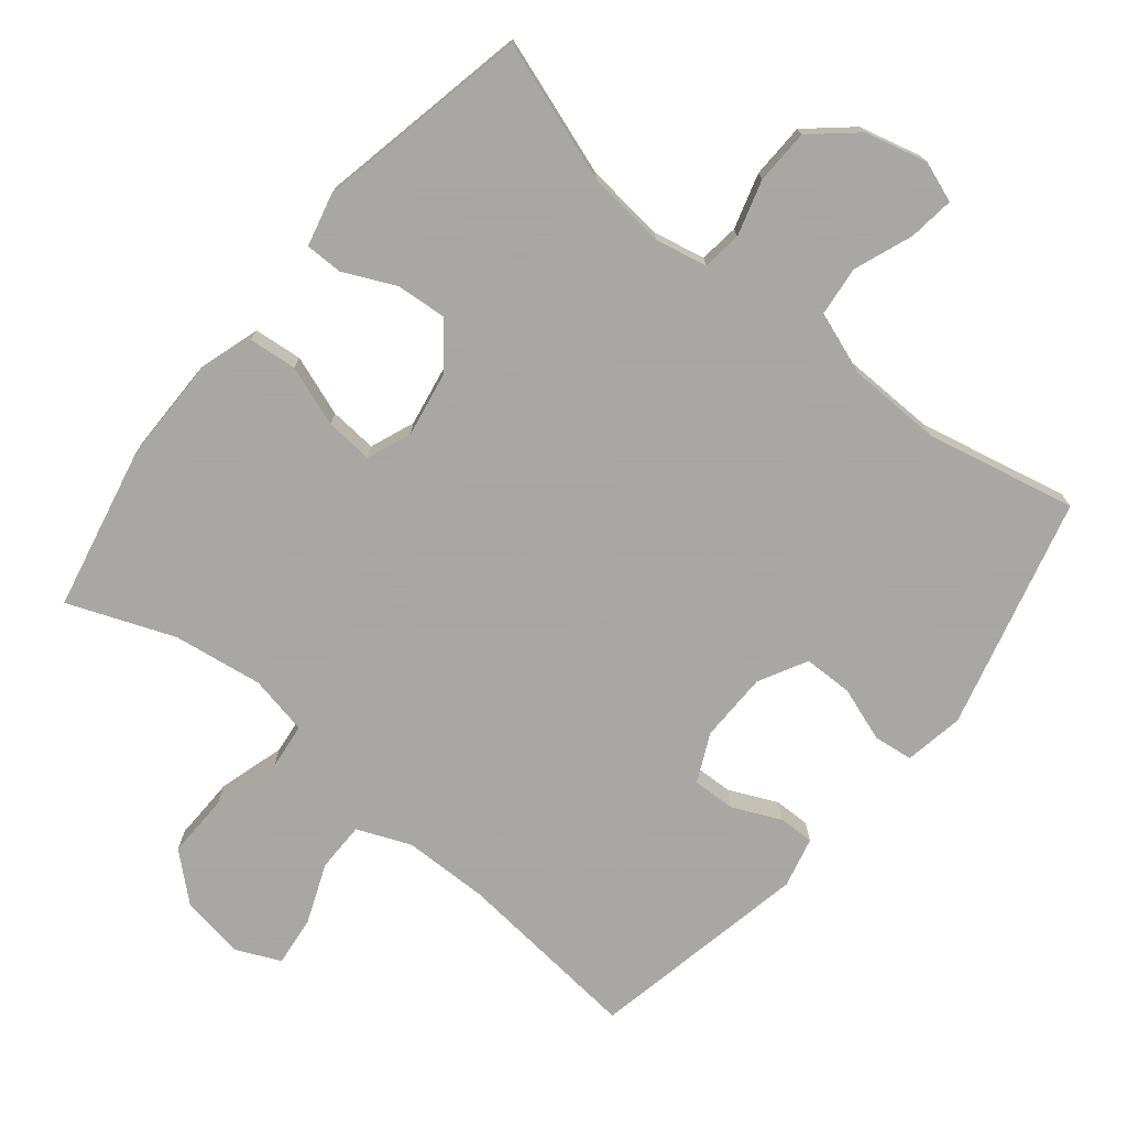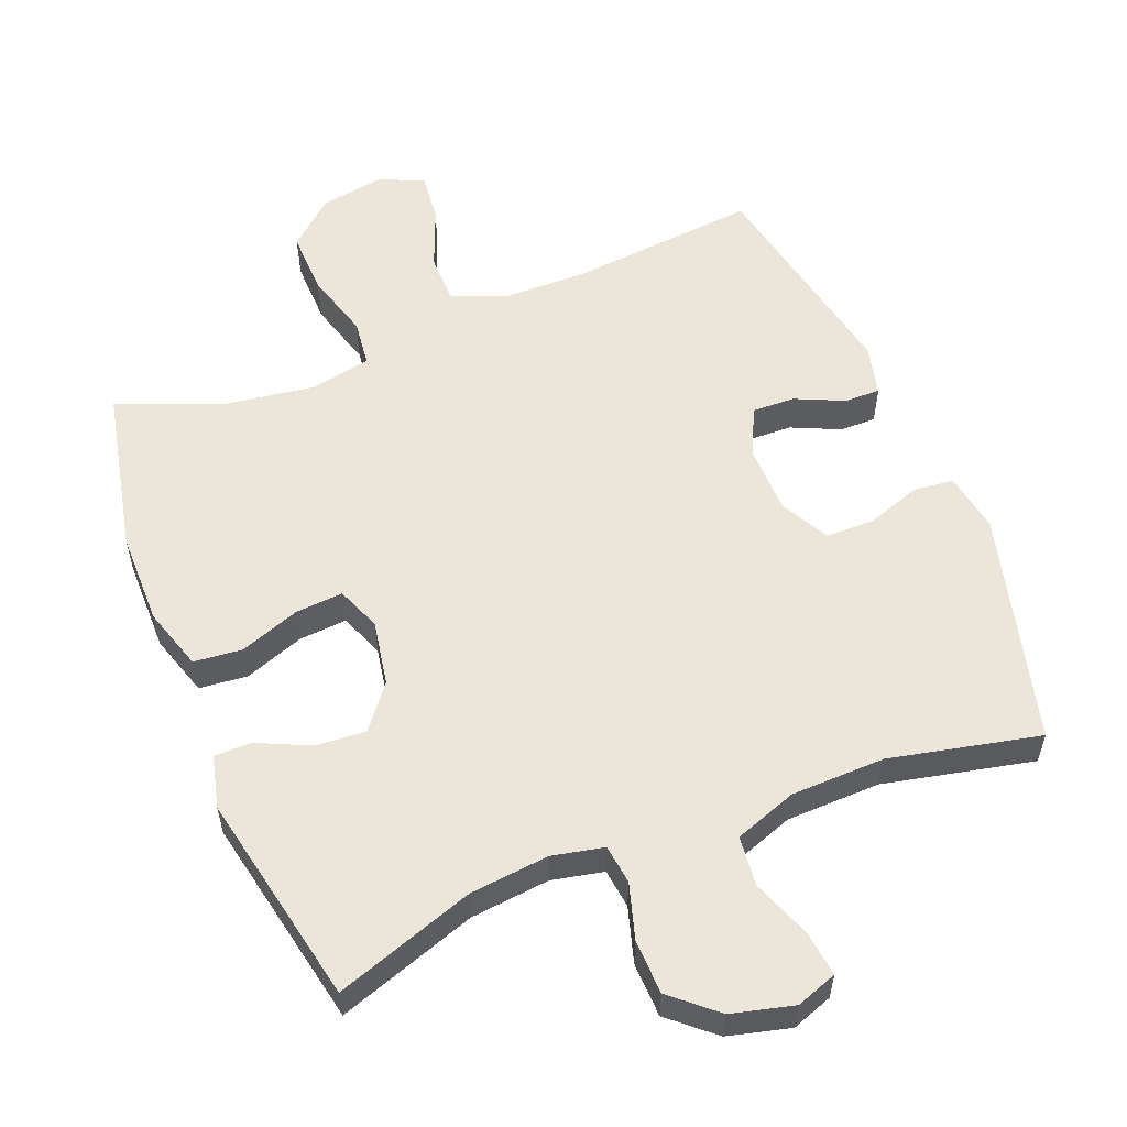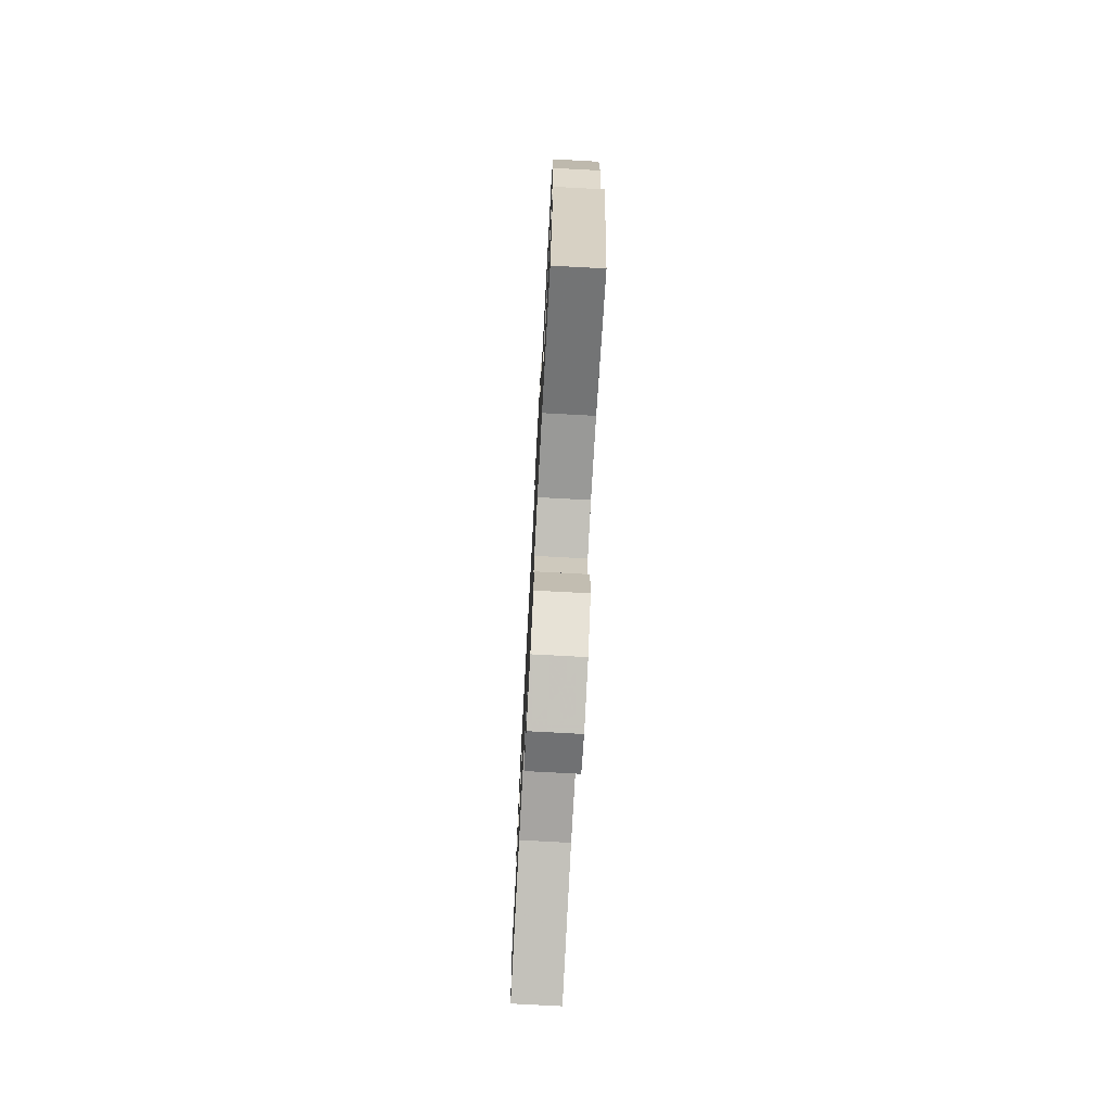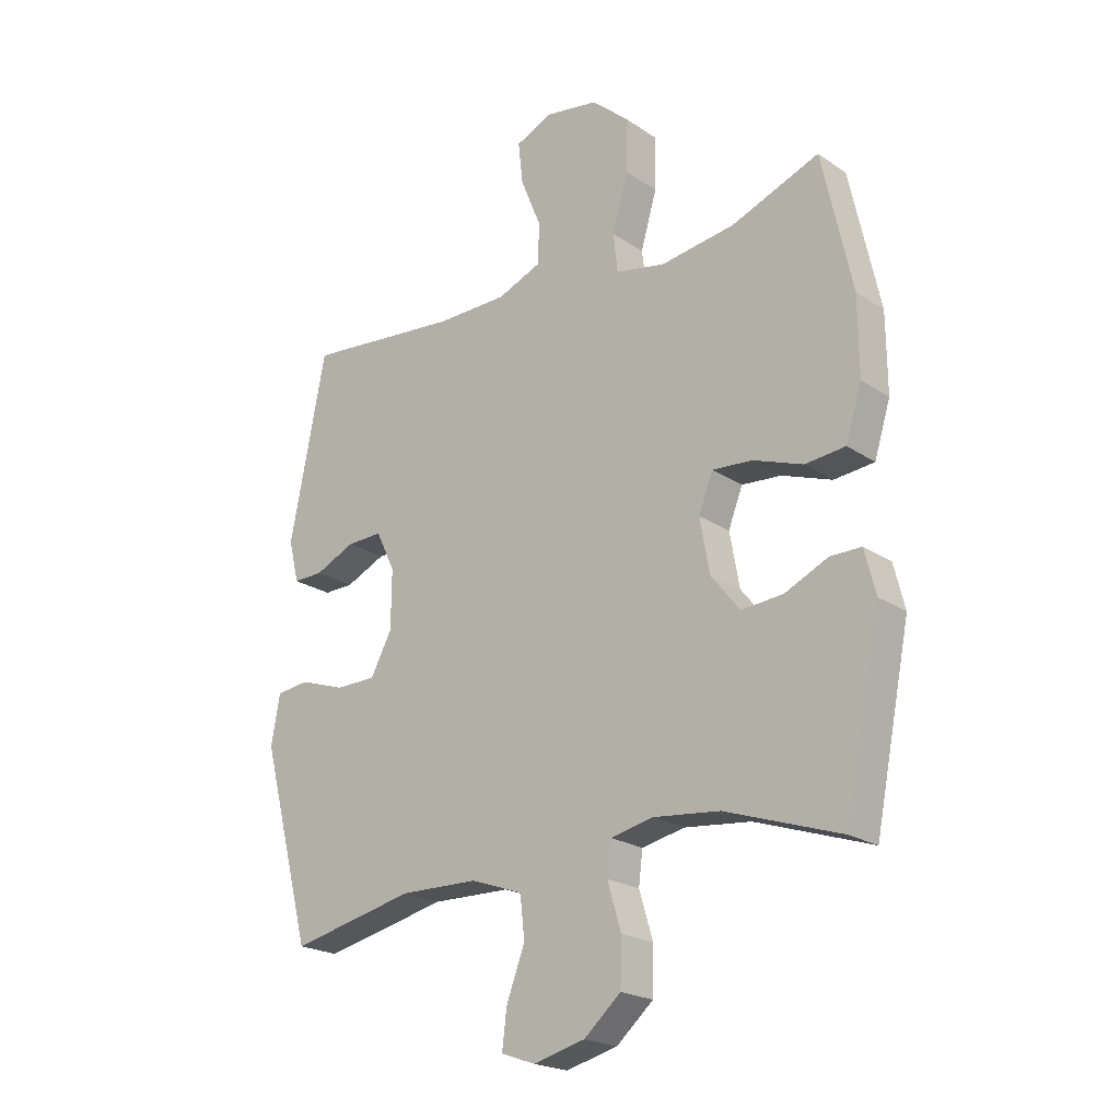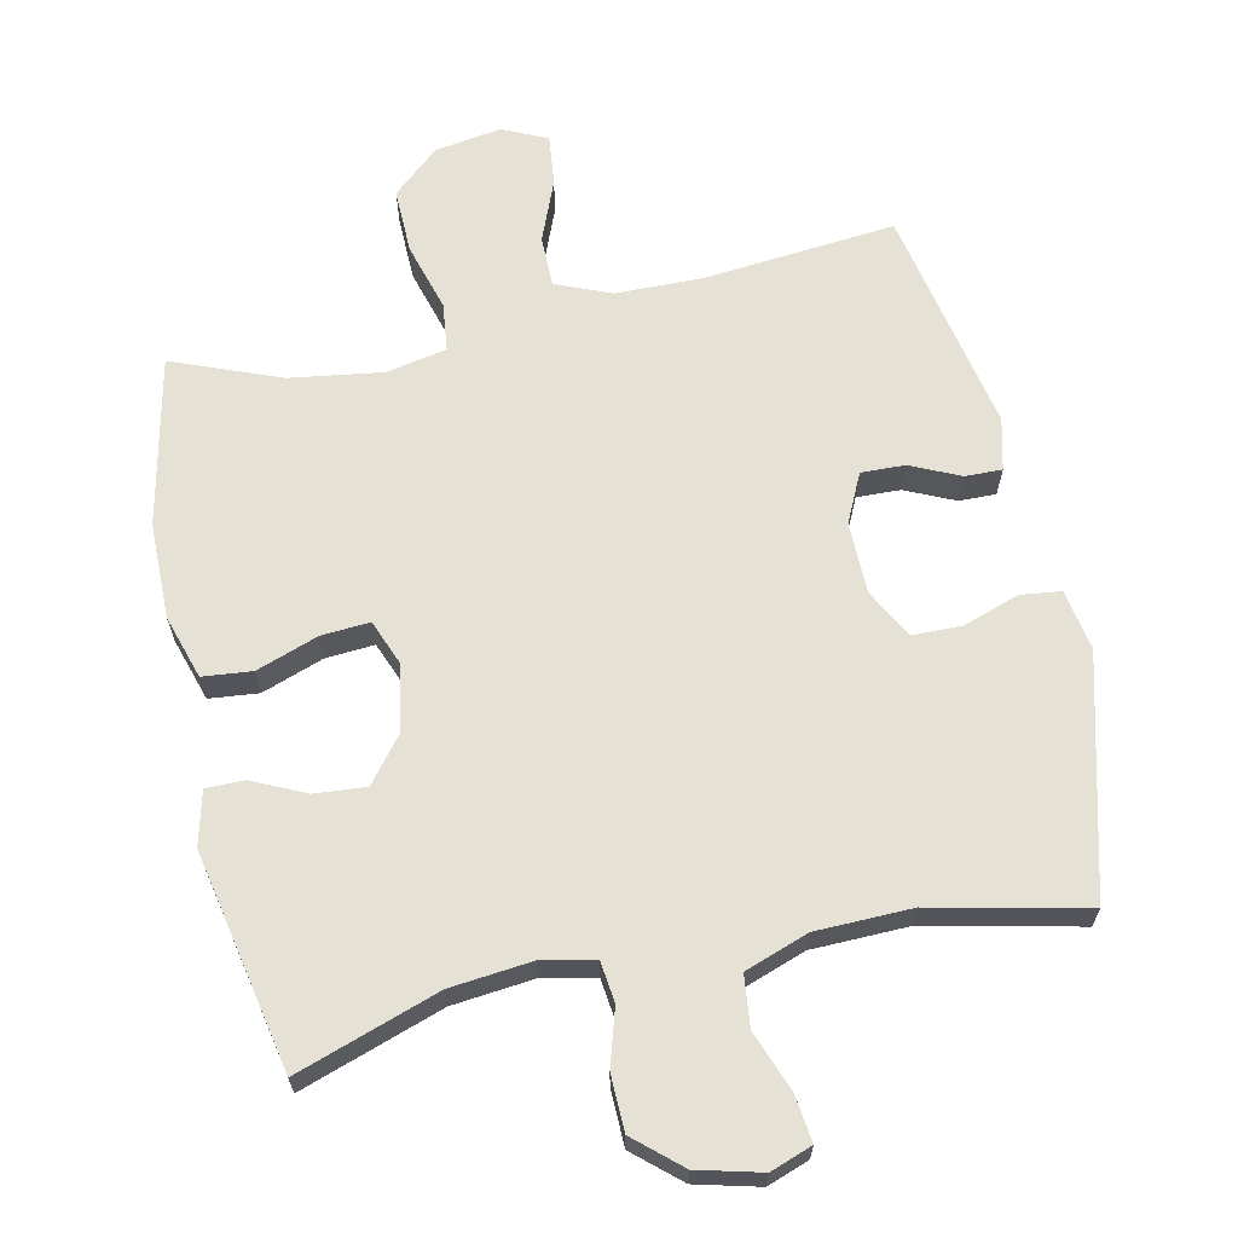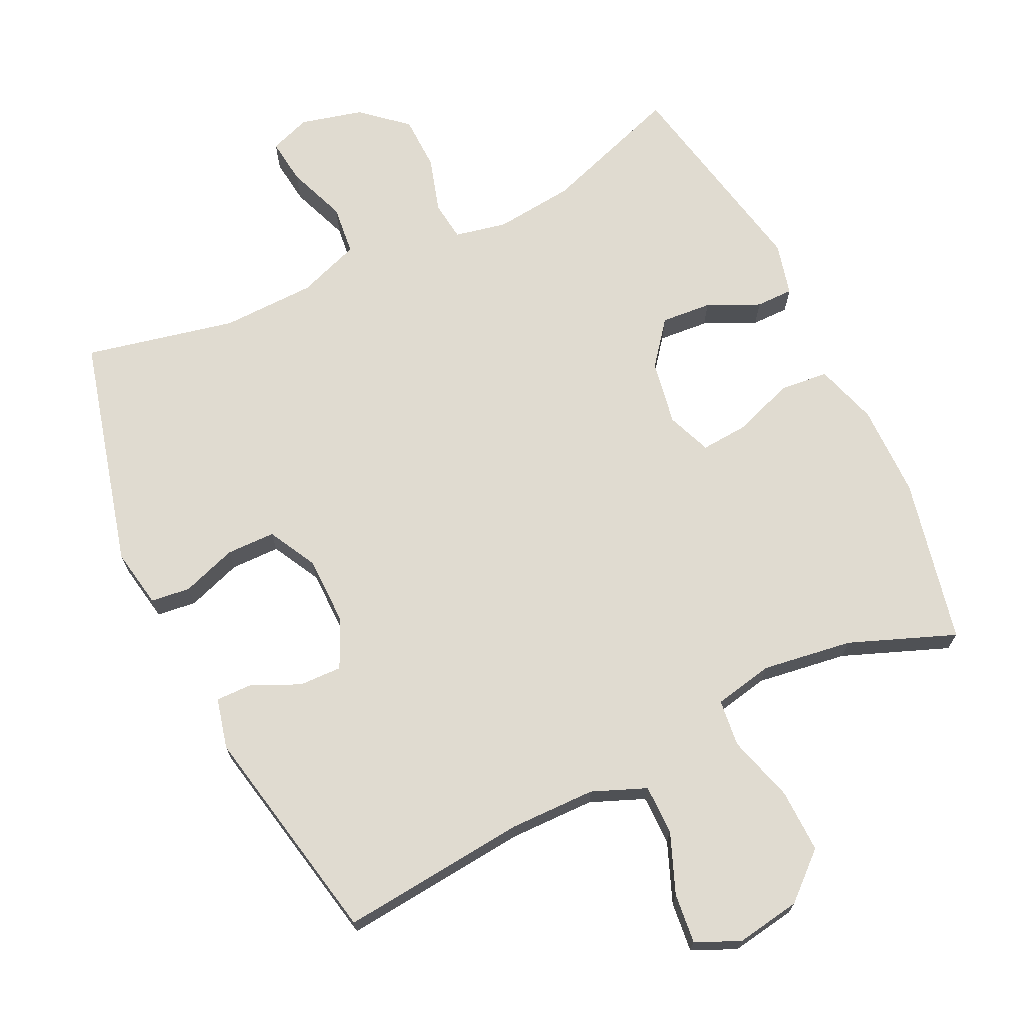
<metadata>
{"format":"obj","ext":"obj","renderer":"f3d","projection":"perspective","resolution":1024,"background":"white","views":[{"elev":-74.4,"azim":140.7,"up":"+Y"},{"elev":56.3,"azim":158.1,"up":"+Y"},{"elev":-74.8,"azim":86.9,"up":"+Z"},{"elev":-21.5,"azim":40.4,"up":"+Z"},{"elev":65.1,"azim":167.8,"up":"+Y"},{"elev":70.0,"azim":-25.8,"up":"+Y"}]}
</metadata>
<code>
v 0.5 0.07 -0.5
v 0.299 0.07 -0.432
v 0.184 0.07 -0.42
v 0.109 0.07 -0.436
v 0.102 0.07 -0.493
v 0.126 0.07 -0.573
v 0.124 0.07 -0.652
v 0.06 0.07 -0.708
v -0.03 0.07 -0.731
v -0.089 0.07 -0.71
v -0.081 0.07 -0.644
v -0.049 0.07 -0.559
v -0.057 0.07 -0.487
v -0.147 0.07 -0.455
v -0.283 0.07 -0.452
v -0.5 0.07 -0.5
v -0.588 0.07 -0.165
v -0.573 0.07 -0.079
v -0.516 0.07 -0.072
v -0.437 0.07 -0.099
v -0.366 0.07 -0.098
v -0.329 0.07 -0.028
v -0.328 0.07 0.073
v -0.361 0.07 0.142
v -0.423 0.07 0.14
v -0.493 0.07 0.108
v -0.545 0.07 0.107
v -0.563 0.07 0.18
v -0.5 0.07 0.5
v -0.229 0.07 0.474
v -0.105 0.07 0.476
v -0.027 0.07 0.508
v -0.027 0.07 0.58
v -0.062 0.07 0.667
v -0.07 0.07 0.739
v -0.007 0.07 0.768
v 0.087 0.07 0.753
v 0.153 0.07 0.695
v 0.151 0.07 0.603
v 0.123 0.07 0.506
v 0.131 0.07 0.438
v 0.217 0.07 0.421
v 0.347 0.07 0.44
v 0.5 0.07 0.5
v 0.552 0.07 0.261
v 0.553 0.07 0.126
v 0.525 0.07 0.036
v 0.455 0.07 0.029
v 0.368 0.07 0.06
v 0.299 0.07 0.065
v 0.274 0.07 0.001
v 0.291 0.07 -0.093
v 0.341 0.07 -0.156
v 0.414 0.07 -0.15
v 0.489 0.07 -0.115
v 0.543 0.07 -0.115
v 0.562 0.07 -0.191
v 0.5 0 -0.5
v 0.299 0 -0.432
v 0.184 0 -0.42
v 0.109 0 -0.436
v 0.102 0 -0.493
v 0.126 0 -0.573
v 0.124 0 -0.652
v 0.06 0 -0.708
v -0.03 0 -0.731
v -0.089 0 -0.71
v -0.081 0 -0.644
v -0.049 0 -0.559
v -0.057 0 -0.487
v -0.147 0 -0.455
v -0.283 0 -0.452
v -0.5 0 -0.5
v -0.588 0 -0.165
v -0.573 0 -0.079
v -0.516 0 -0.072
v -0.437 0 -0.099
v -0.366 0 -0.098
v -0.329 0 -0.028
v -0.328 0 0.073
v -0.361 0 0.142
v -0.423 0 0.14
v -0.493 0 0.108
v -0.545 0 0.107
v -0.563 0 0.18
v -0.5 0 0.5
v -0.229 0 0.474
v -0.105 0 0.476
v -0.027 0 0.508
v -0.027 0 0.58
v -0.062 0 0.667
v -0.07 0 0.739
v -0.007 0 0.768
v 0.087 0 0.753
v 0.153 0 0.695
v 0.151 0 0.603
v 0.123 0 0.506
v 0.131 0 0.438
v 0.217 0 0.421
v 0.347 0 0.44
v 0.5 0 0.5
v 0.552 0 0.261
v 0.553 0 0.126
v 0.525 0 0.036
v 0.455 0 0.029
v 0.368 0 0.06
v 0.299 0 0.065
v 0.274 0 0.001
v 0.291 0 -0.093
v 0.341 0 -0.156
v 0.414 0 -0.15
v 0.489 0 -0.115
v 0.543 0 -0.115
v 0.562 0 -0.191
f 54 55 56 57
f 53 54 57 1
f 52 53 1 2
f 51 52 2 3
f 46 47 48 49
f 46 49 50
f 43 44 45 46
f 42 43 46 50
f 41 42 50 51
f 37 38 39 40
f 37 40 41
f 36 37 41
f 33 34 35 36
f 32 33 36 41
f 31 32 41 51
f 27 28 29 30
f 25 26 27 30
f 24 25 30 31
f 23 24 31 51
f 17 18 19 20
f 15 16 17 20
f 14 15 20 21
f 13 14 21 22
f 9 10 11 12
f 7 8 9 12
f 5 6 7 12
f 4 5 12 13
f 23 51 3 4
f 4 13 22 23
f 114 113 112 111
f 58 114 111 110
f 59 58 110 109
f 60 59 109 108
f 106 105 104 103
f 107 106 103
f 103 102 101 100
f 107 103 100 99
f 108 107 99 98
f 97 96 95 94
f 98 97 94
f 98 94 93
f 93 92 91 90
f 98 93 90 89
f 108 98 89 88
f 87 86 85 84
f 87 84 83 82
f 88 87 82 81
f 108 88 81 80
f 77 76 75 74
f 77 74 73 72
f 78 77 72 71
f 79 78 71 70
f 69 68 67 66
f 69 66 65 64
f 69 64 63 62
f 70 69 62 61
f 61 60 108 80
f 80 79 70 61
f 1 58 59 2
f 2 59 60 3
f 3 60 61 4
f 4 61 62 5
f 5 62 63 6
f 6 63 64 7
f 7 64 65 8
f 8 65 66 9
f 9 66 67 10
f 10 67 68 11
f 11 68 69 12
f 12 69 70 13
f 13 70 71 14
f 14 71 72 15
f 15 72 73 16
f 16 73 74 17
f 17 74 75 18
f 18 75 76 19
f 19 76 77 20
f 20 77 78 21
f 21 78 79 22
f 22 79 80 23
f 23 80 81 24
f 24 81 82 25
f 25 82 83 26
f 26 83 84 27
f 27 84 85 28
f 28 85 86 29
f 29 86 87 30
f 30 87 88 31
f 31 88 89 32
f 32 89 90 33
f 33 90 91 34
f 34 91 92 35
f 35 92 93 36
f 36 93 94 37
f 37 94 95 38
f 38 95 96 39
f 39 96 97 40
f 40 97 98 41
f 41 98 99 42
f 42 99 100 43
f 43 100 101 44
f 44 101 102 45
f 45 102 103 46
f 46 103 104 47
f 47 104 105 48
f 48 105 106 49
f 49 106 107 50
f 50 107 108 51
f 51 108 109 52
f 52 109 110 53
f 53 110 111 54
f 54 111 112 55
f 55 112 113 56
f 56 113 114 57
f 57 114 58 1

</code>
